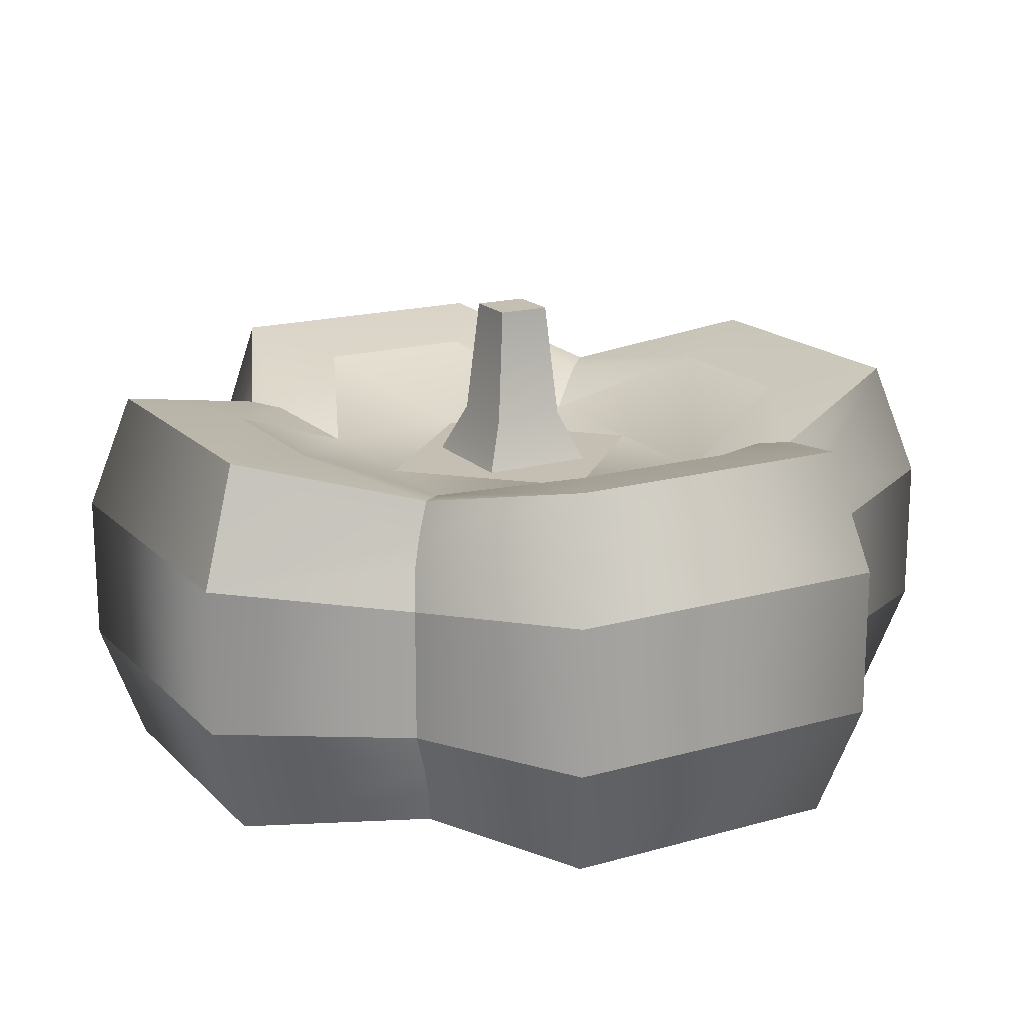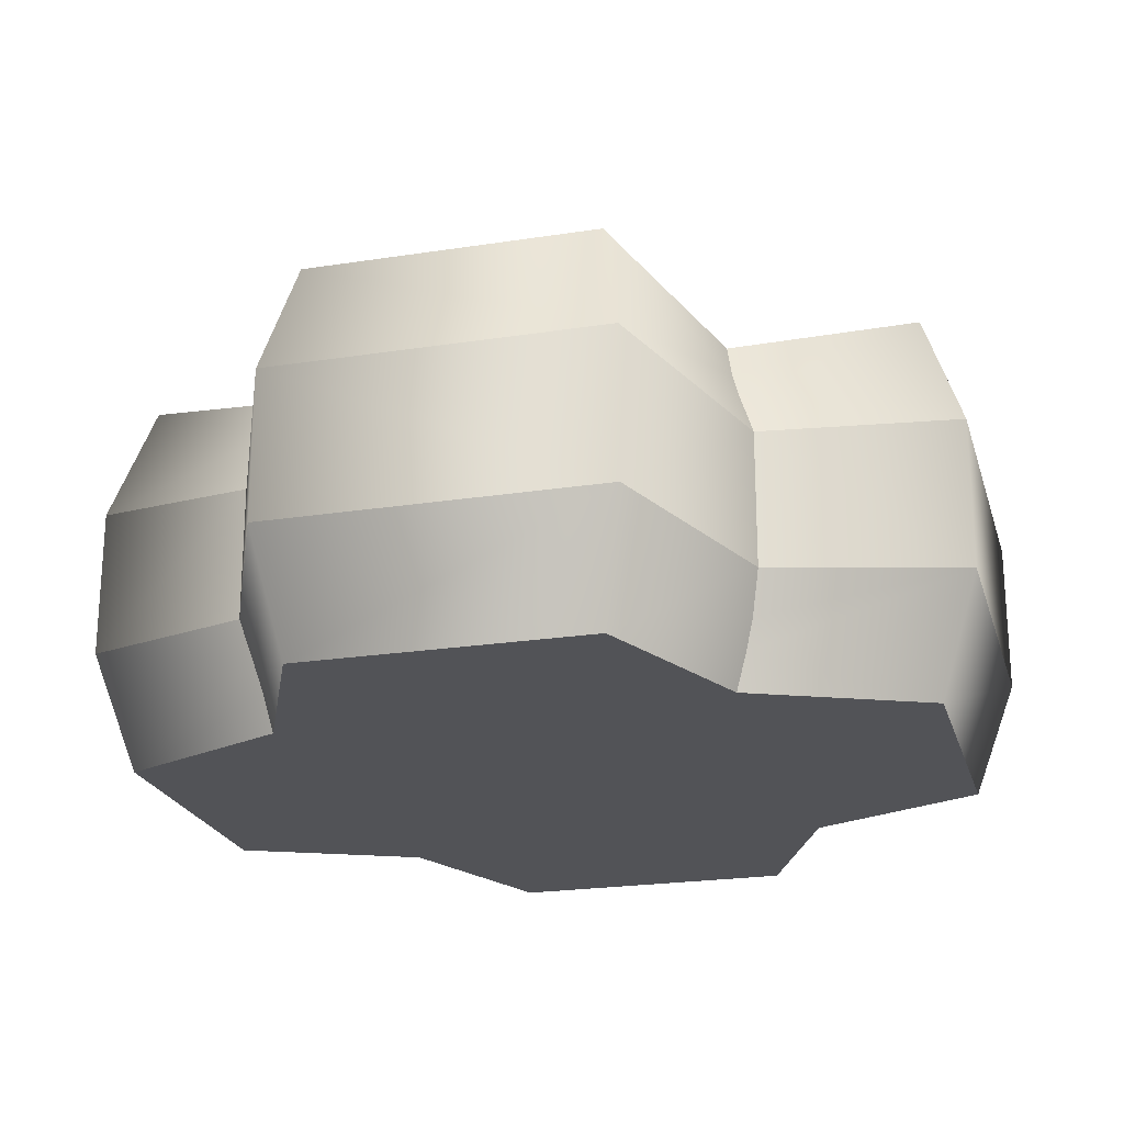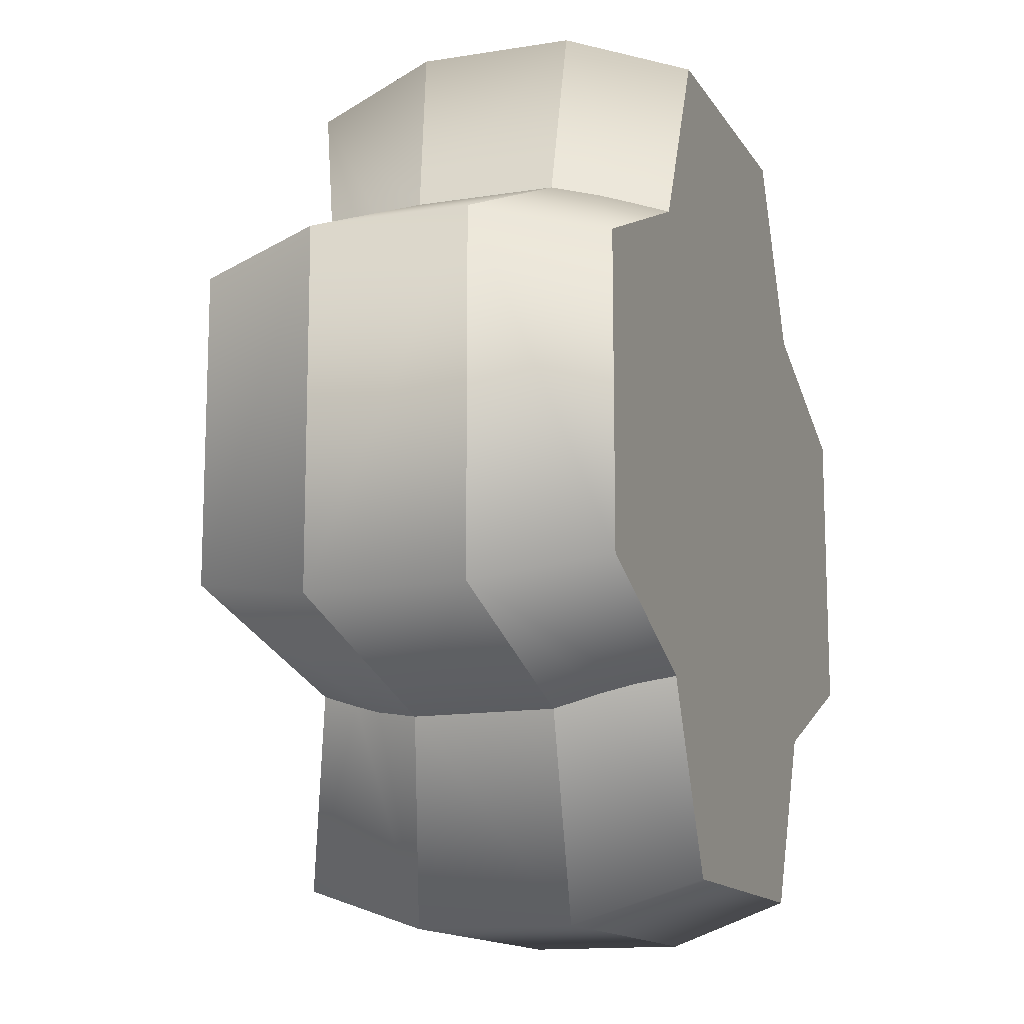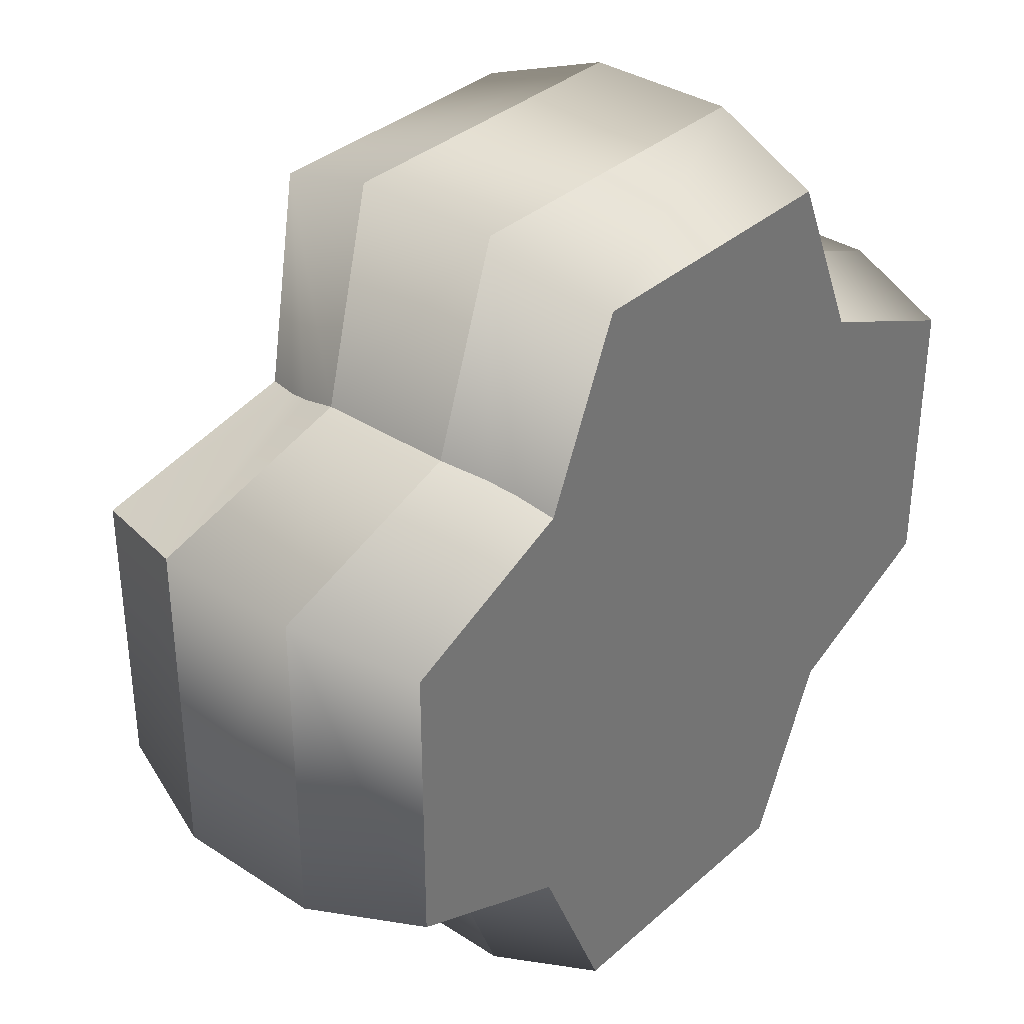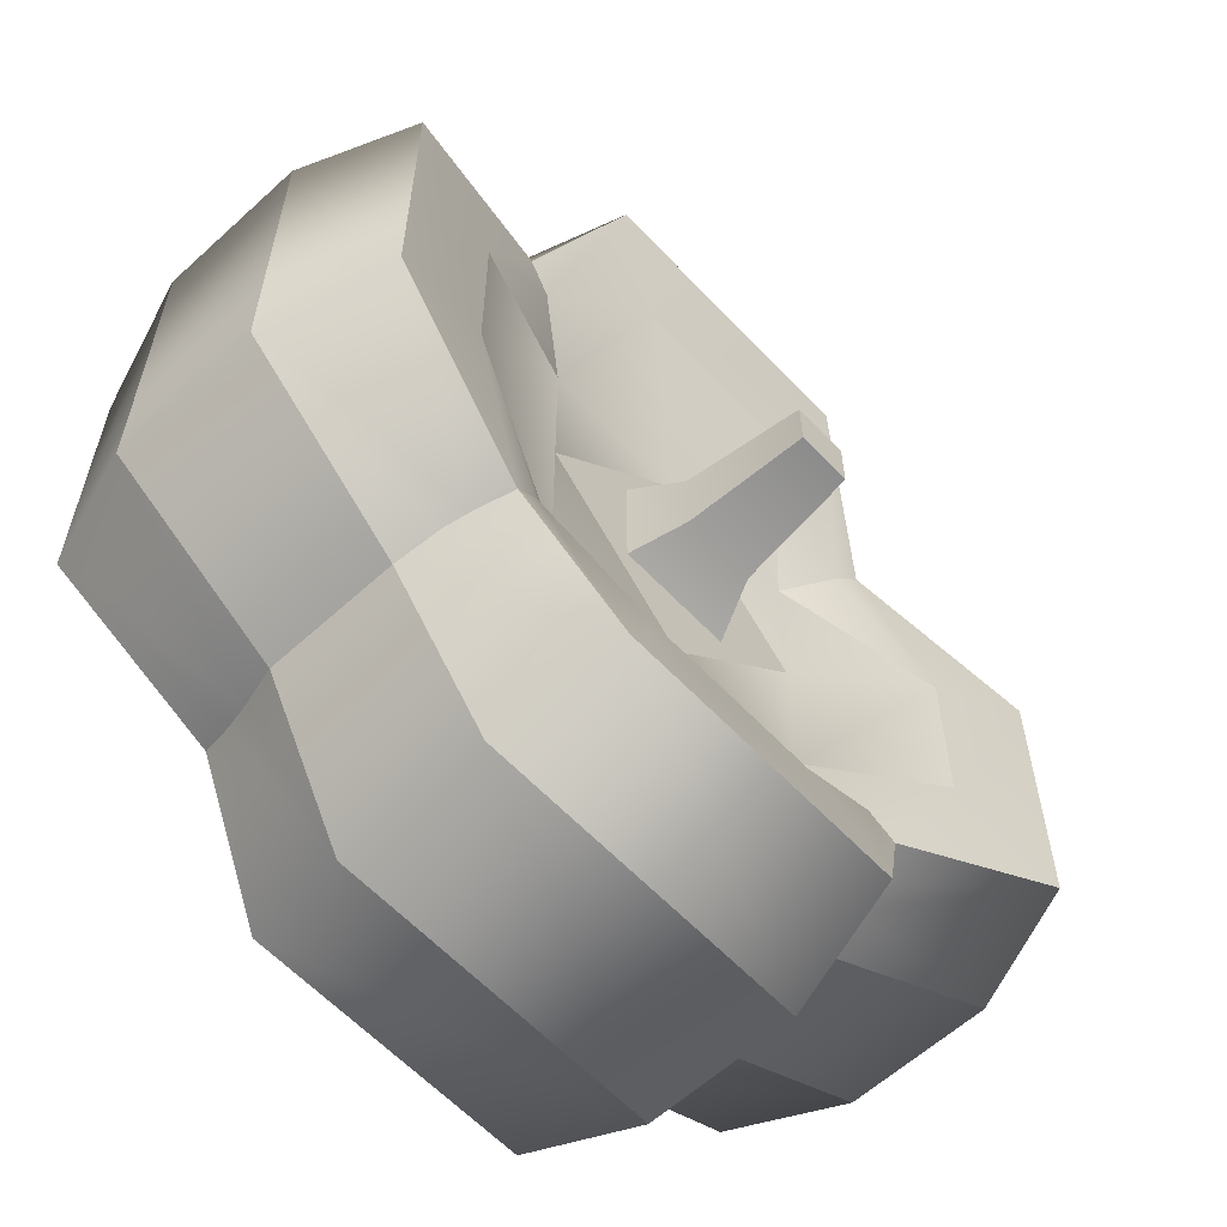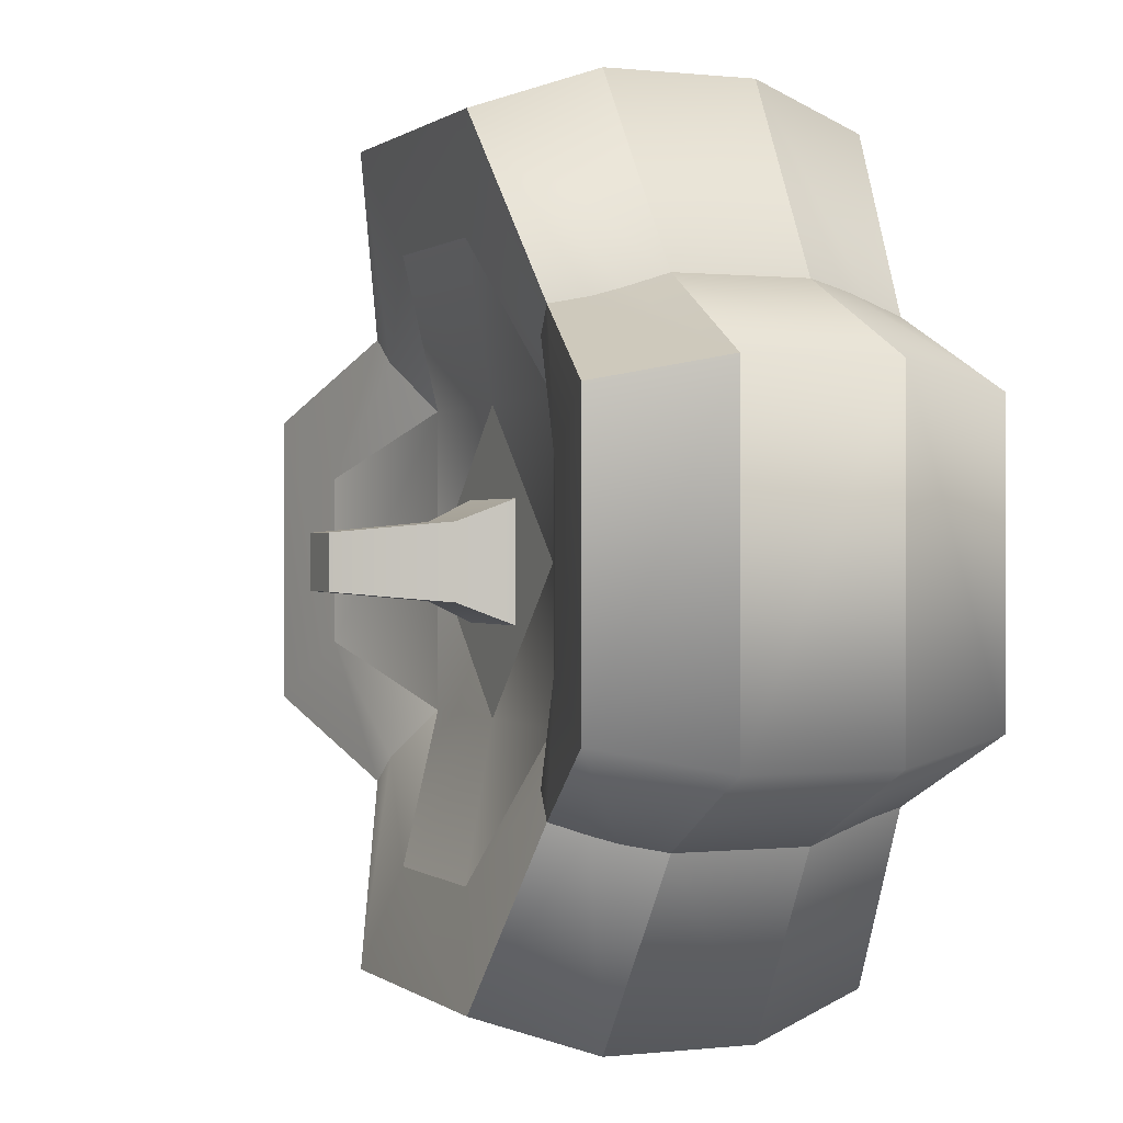
<metadata>
{"format":"obj","ext":"obj","renderer":"f3d","projection":"perspective","resolution":1024,"background":"white","views":[{"elev":17.6,"azim":-29.2,"up":"+Y"},{"elev":-22.5,"azim":-165.0,"up":"+Y"},{"elev":-13.5,"azim":-69.8,"up":"+Z"},{"elev":35.2,"azim":-49.2,"up":"+Z"},{"elev":-60.4,"azim":133.0,"up":"+Z"},{"elev":0.3,"azim":-112.9,"up":"+Z"}]}
</metadata>
<code>
g pumpkin
v 0.01284 0.2291 0.01284
v -0.01284 0.2291 0.01284
v 0.01284 0.2291 -0.01284
v -0.01284 0.2291 -0.01284
v 0.01782 0.1724 0.01782
v -0.01782 0.1724 0.01782
v -0.01782 0.1724 -0.01782
v 0.01782 0.1724 -0.01782
v 0.02791 0.1481 0.02791
v -0.02791 0.1481 0.02791
v 0.02791 0.1481 -0.02791
v -0.02791 0.1481 -0.02791
v 0.07039 0.1481 7.365e-11
v 1.083e-15 0.1481 0.07039
v -2.527e-15 0.1481 -0.07039
v -0.07039 0.1481 2.172e-09
v -0.07039 0.1481 0.07039
v -0.04 0.1764 0.1397
v -0.09397 0.1636 0.09397
v 0.1397 0.1764 0.04
v 0.09397 0.1636 0.09397
v 0.07039 0.1481 0.07039
v 0.09397 0.1636 -0.09397
v 0.07039 0.1481 -0.07039
v 0.04 0.1764 -0.1397
v -0.04 0.1764 -0.1397
v -0.07039 0.1481 -0.07039
v -0.09397 0.1636 -0.09397
v -0.1397 0.1764 0.04
v -0.1397 0.1764 -0.04
v 0.1397 0.1764 -0.04
v 0.04 0.1764 0.1397
v -0.06921 0 -0.1903
v -0.1155 0.03089 -0.1133
v -0.1061 2.414e-15 -0.1061
v -0.1115 0.01693 -0.1095
v 0.1197 0.1162 0.1197
v 0.1197 0.05138 0.1197
v 0.08028 0.1296 0.2094
v 0.08028 0.0573 0.2094
v -0.08028 0.1296 -0.2094
v -0.06921 0.1869 -0.1903
v -0.1094 0.1488 -0.1119
v -0.1061 0.1659 -0.1061
v -0.06921 0.1869 0.1903
v -0.1061 0.1659 0.1061
v 0.1095 0.01693 -0.1115
v 0.1133 0.03089 -0.1155
v 0.08028 0.0573 -0.2094
v 0.1197 0.05138 -0.1197
v 0.1129 0.1365 0.1157
v 0.1094 0.1488 0.1119
v 0.1903 0.1869 0.06921
v 0.1061 0.1659 0.1061
v 0.08028 0.1296 -0.2094
v 0.1197 0.1162 -0.1197
v 0.06921 0.1869 -0.1903
v 0.1157 0.1365 -0.1129
v 0.06921 0 -0.1903
v -0.08028 0.0573 -0.2094
v -0.1061 4.021e-15 0.1061
v -0.1095 0.01693 0.1115
v -0.06921 3.215e-15 0.1903
v -0.08028 0.0573 0.2094
v -0.1157 0.1365 0.1129
v -0.1197 0.1162 0.1197
v -0.08028 0.1296 0.2094
v 0.1903 1.607e-15 0.06921
v 0.1061 2.414e-15 0.1061
v 0.2094 0.0573 0.08028
v 0.1115 0.01693 0.1095
v 0.1061 0.1659 -0.1061
v 0.1119 0.1488 -0.1094
v 0.2094 0.1296 0.08028
v 0.1903 1.607e-15 -0.06921
v 0.1061 8.065e-16 -0.1061
v 0.06921 3.215e-15 0.1903
v -0.1903 4.822e-15 -0.06921
v -0.1903 4.822e-15 0.06921
v 0.1155 0.03089 0.1133
v -0.1133 0.03089 0.1155
v -0.1197 0.05138 0.1197
v -0.1119 0.1488 0.1094
v -0.1197 0.05138 -0.1197
v -0.1197 0.1162 -0.1197
v -0.1129 0.1365 -0.1157
v 0.2094 0.0573 -0.08028
v 0.2094 0.1296 -0.08028
v -0.2094 0.0573 -0.08028
v -0.2094 0.1296 -0.08028
v -0.2094 0.0573 0.08028
v -0.2094 0.1296 0.08028
v -0.1903 0.1869 0.06921
v -0.1903 0.1869 -0.06921
v 0.1903 0.1869 -0.06921
v 0.06921 0.1869 0.1903
f 3 2 1
f 2 3 4
f 1 6 5
f 6 1 2
f 4 8 7
f 8 4 3
f 3 5 8
f 5 3 1
f 5 10 9
f 10 5 6
f 6 4 7
f 4 6 2
f 8 9 11
f 9 8 5
f 7 11 12
f 11 7 8
f 10 7 12
f 7 10 6
f 13 11 9
f 9 14 13
f 11 13 15
f 14 9 10
f 11 15 12
f 14 10 16
f 12 15 16
f 16 10 12
f 19 18 17
f 22 21 20
f 25 24 23
f 28 27 26
f 29 19 17
f 30 27 28
f 24 31 23
f 32 21 22
f 35 34 33
f 34 35 36
f 39 38 37
f 38 39 40
f 43 42 41
f 42 43 44
f 19 45 18
f 45 19 46
f 49 48 47
f 48 49 50
f 53 52 51
f 52 53 54
f 57 56 55
f 56 57 58
f 15 13 24
f 14 22 13
f 27 16 15
f 16 17 14
f 60 59 33
f 59 60 49
f 63 62 61
f 62 63 64
f 25 15 24
f 15 25 26
f 15 26 27
f 42 28 26
f 28 42 44
f 66 45 65
f 45 66 67
f 41 57 55
f 57 41 42
f 56 49 55
f 49 56 50
f 70 69 68
f 69 70 71
f 72 58 57
f 58 72 73
f 20 54 53
f 54 20 21
f 74 51 37
f 51 74 53
f 57 23 72
f 23 57 25
f 68 76 75
f 76 68 69
f 76 69 77
f 76 77 59
f 59 77 63
f 59 63 33
f 33 63 61
f 33 61 35
f 35 61 78
f 78 61 79
f 70 80 71
f 80 70 38
f 64 81 62
f 81 64 82
f 83 45 46
f 45 83 65
f 64 66 82
f 66 64 67
f 33 84 60
f 84 33 34
f 60 85 41
f 85 60 84
f 42 25 57
f 25 42 26
f 41 86 43
f 86 41 85
f 56 87 50
f 87 56 88
f 91 90 89
f 90 91 92
f 65 92 66
f 92 65 83
f 74 87 88
f 87 74 70
f 30 93 29
f 93 30 94
f 31 22 20
f 22 31 24
f 22 24 13
f 44 30 28
f 30 44 94
f 16 29 17
f 29 16 27
f 29 27 30
f 92 94 90
f 94 92 93
f 73 95 88
f 95 73 72
f 70 75 87
f 75 70 68
f 40 67 64
f 67 40 39
f 70 37 38
f 37 70 74
f 47 75 76
f 75 47 48
f 96 52 54
f 52 96 39
f 89 85 84
f 85 89 90
f 32 45 96
f 45 32 18
f 29 46 19
f 46 29 93
f 94 43 86
f 43 94 44
f 78 91 89
f 91 78 79
f 38 77 80
f 77 38 40
f 95 74 88
f 74 95 53
f 72 31 95
f 31 72 23
f 83 93 92
f 93 83 46
f 39 51 52
f 51 39 37
f 39 45 67
f 45 39 96
f 47 59 49
f 59 47 76
f 60 55 49
f 55 60 41
f 81 91 79
f 91 81 82
f 40 63 77
f 63 40 64
f 78 36 35
f 36 78 89
f 48 87 75
f 87 48 50
f 71 77 69
f 77 71 80
f 90 86 85
f 86 90 94
f 62 79 61
f 79 62 81
f 89 34 36
f 34 89 84
f 31 53 95
f 53 31 20
f 66 91 82
f 91 66 92
f 21 96 54
f 96 21 32
f 58 88 56
f 88 58 73
f 14 32 22
f 32 14 18
f 18 14 17

</code>
